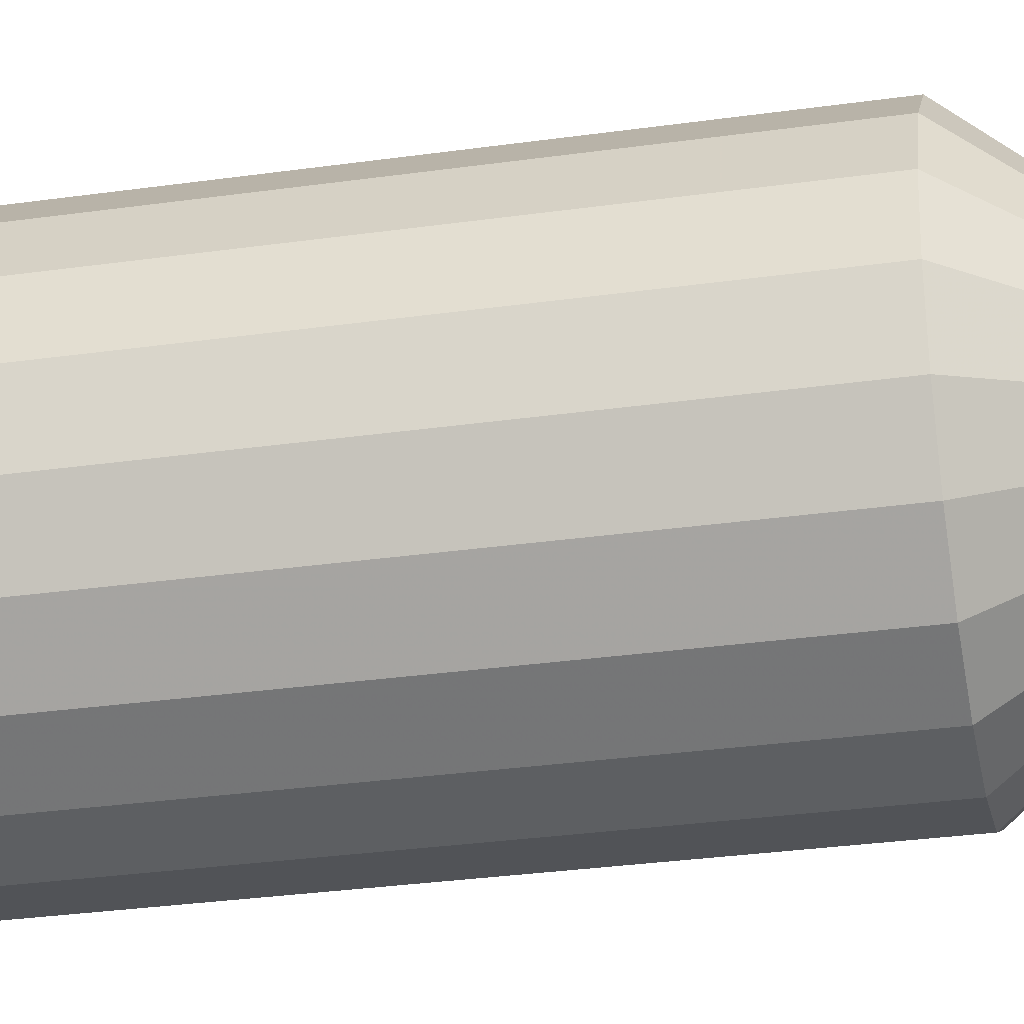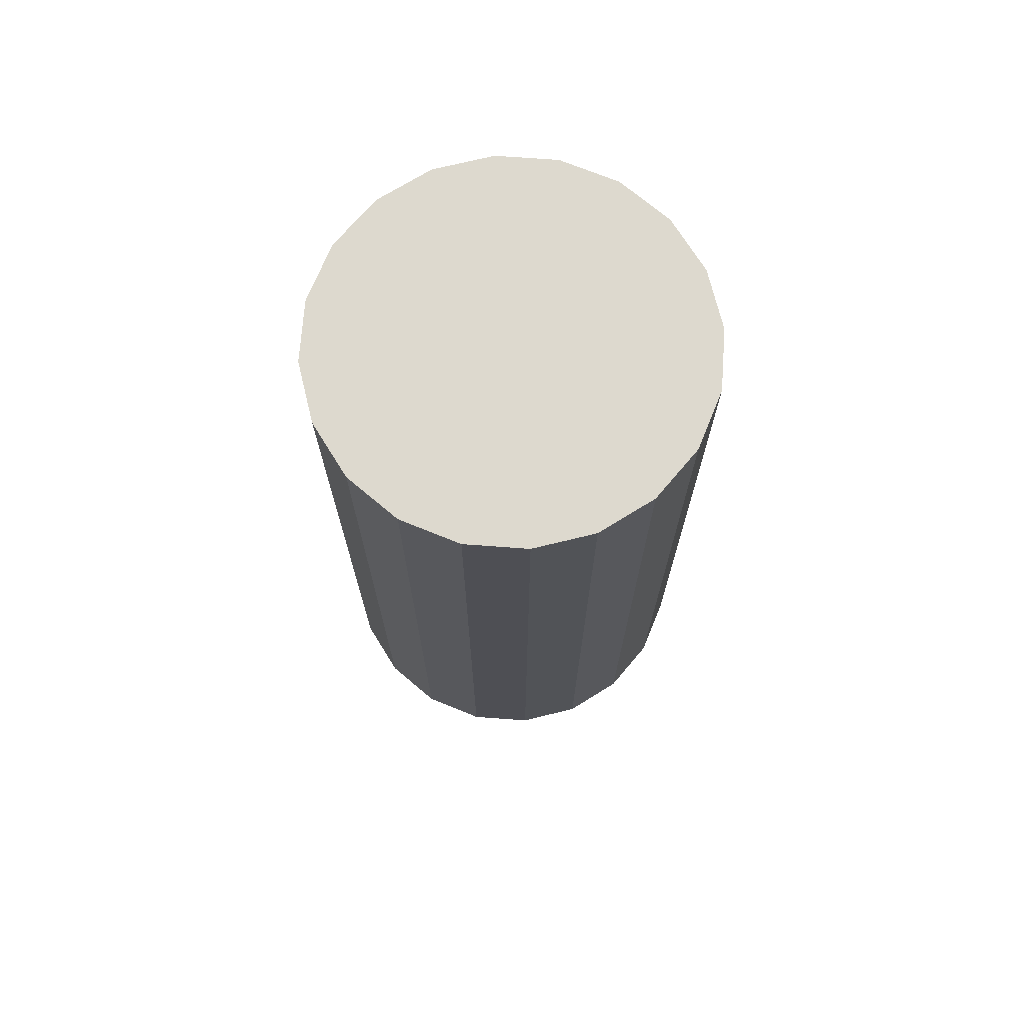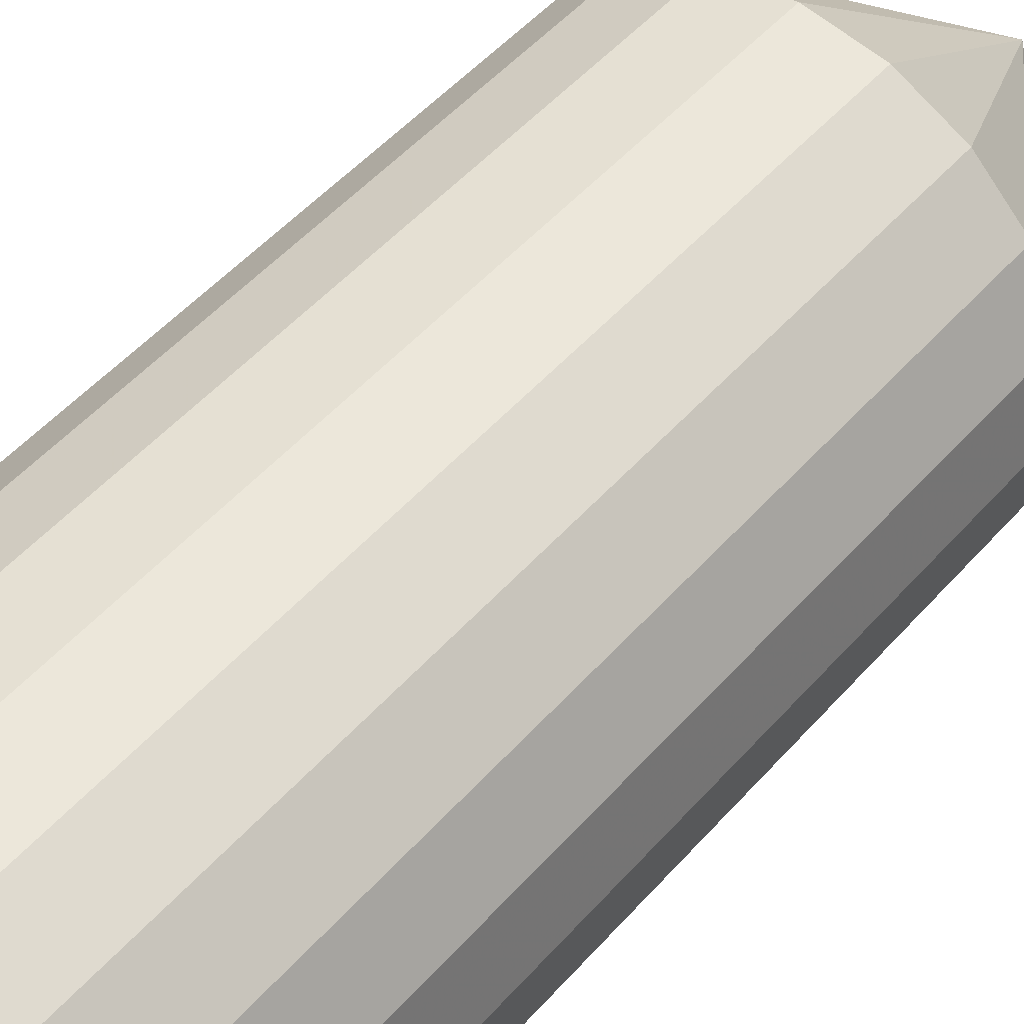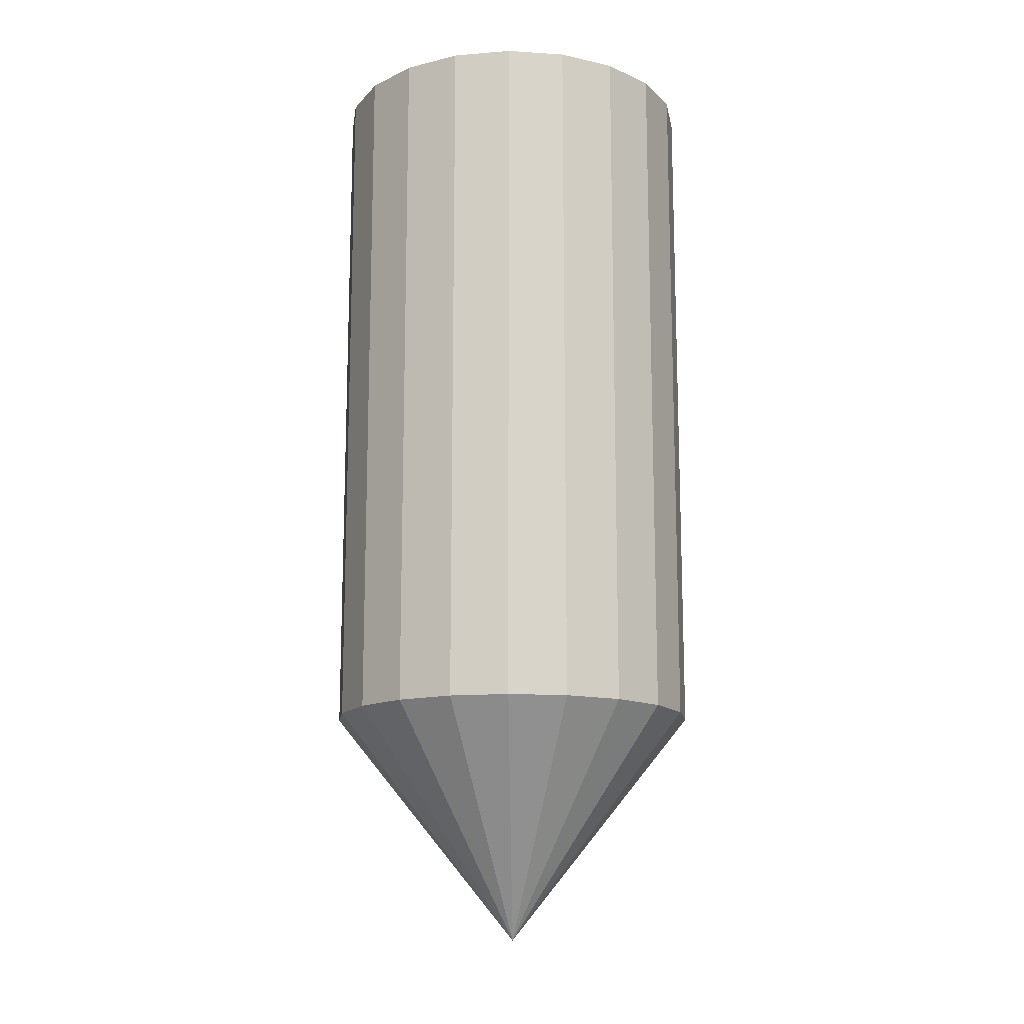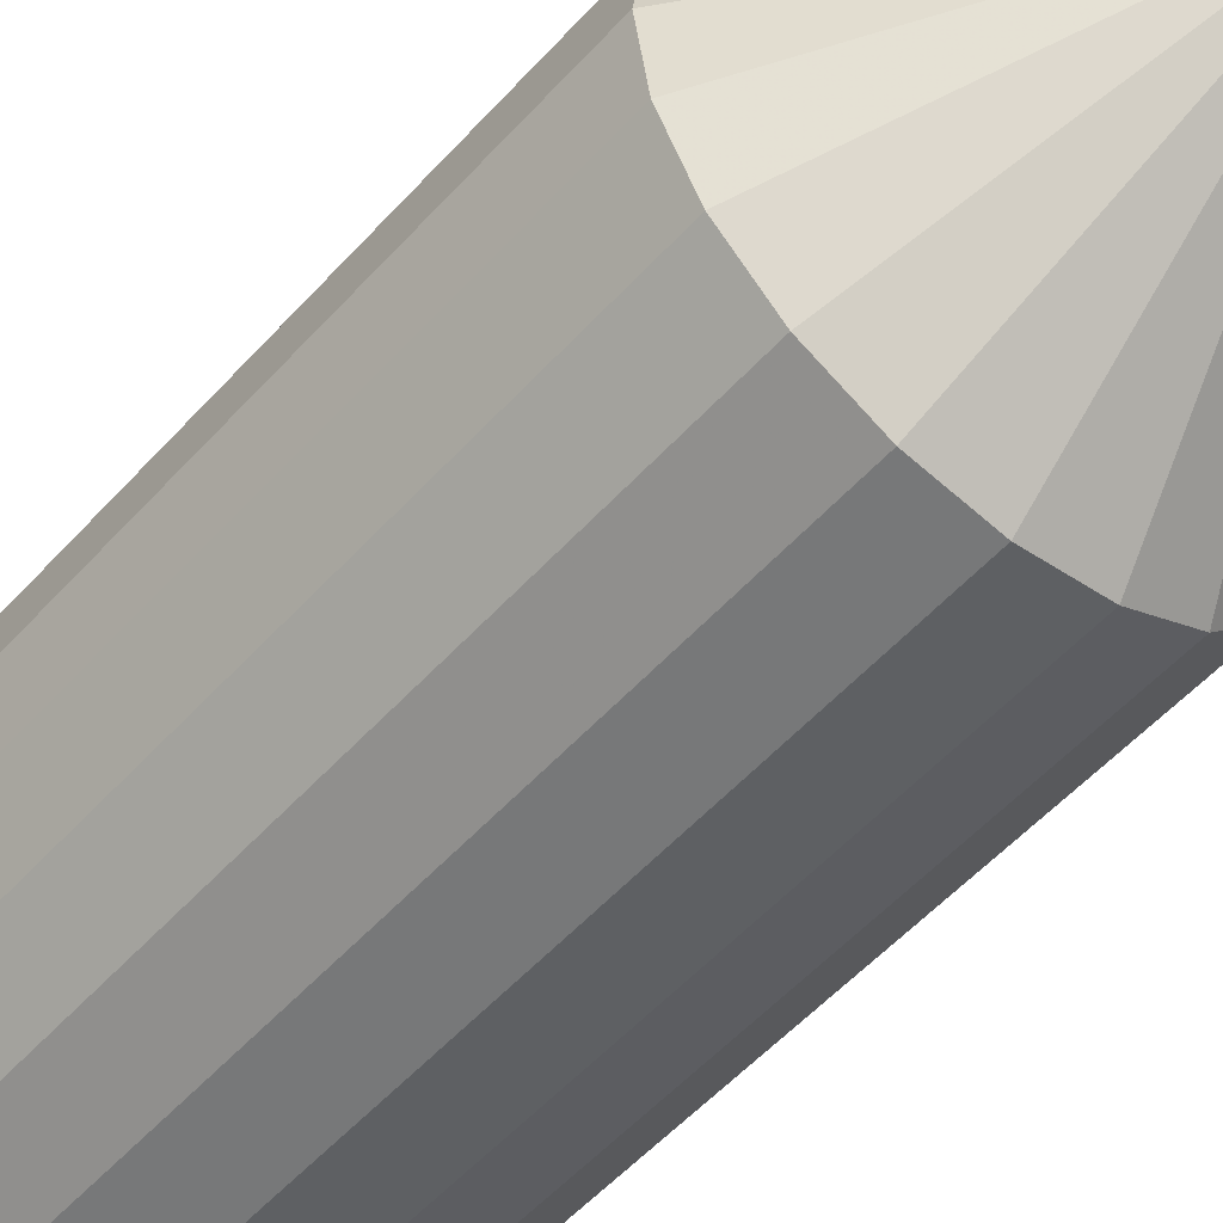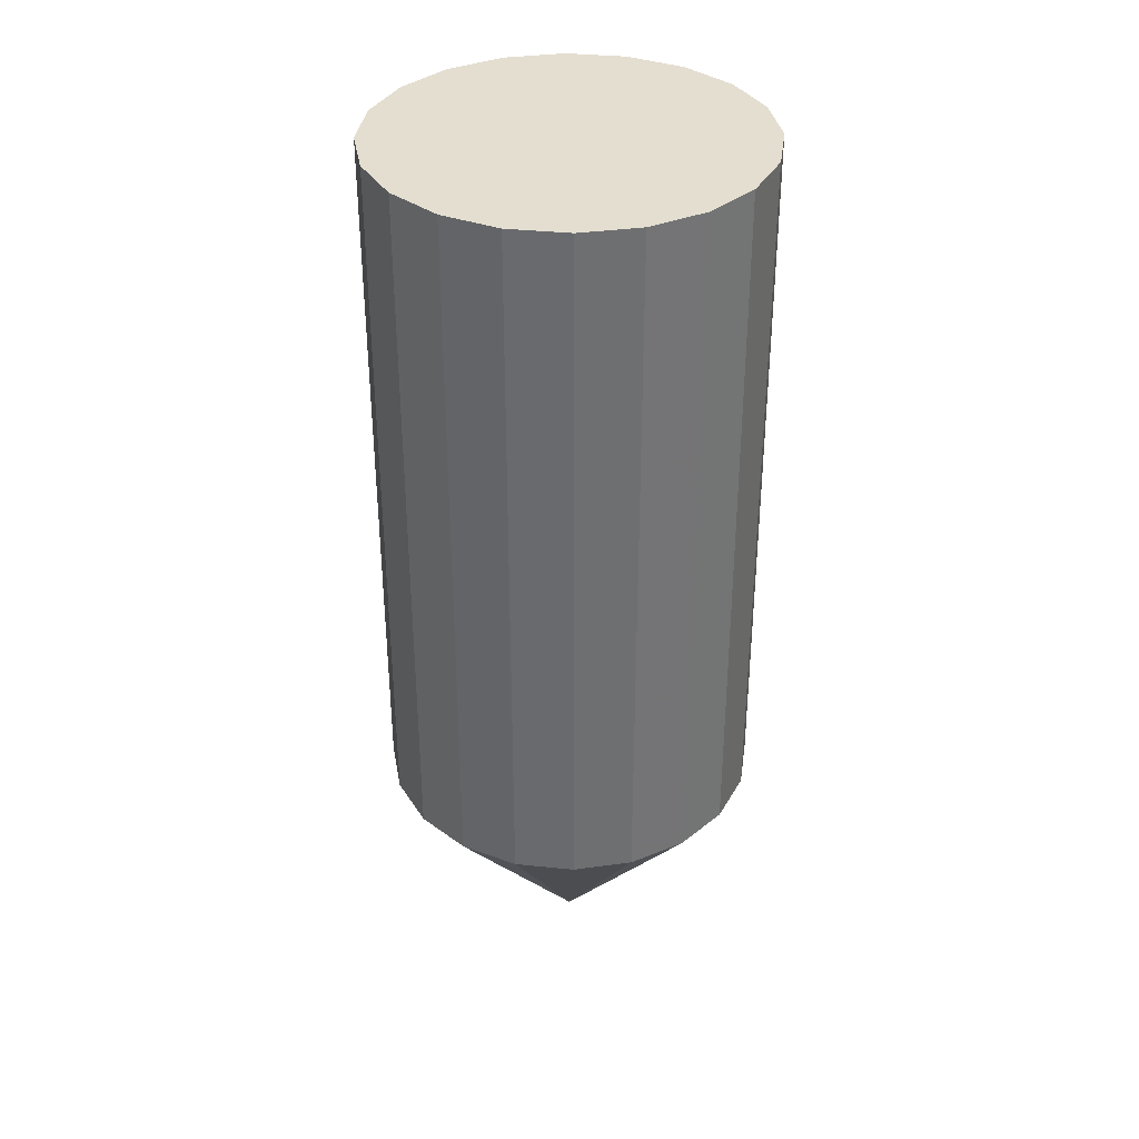
<metadata>
{"format":"obj","ext":"obj","renderer":"f3d","projection":"perspective","resolution":1024,"background":"white","views":[{"elev":-30.8,"azim":101.5,"up":"+Y"},{"elev":71.7,"azim":-40.8,"up":"+Z"},{"elev":48.6,"azim":38.9,"up":"+Y"},{"elev":-14.3,"azim":-52.9,"up":"+Z"},{"elev":-52.5,"azim":139.6,"up":"+Y"},{"elev":35.8,"azim":-91.2,"up":"+Z"}]}
</metadata>
<code>
o rocket
v 0.5151 -0.159 -0.000579
v 0.4363 -0.3136 -0.000579
v 0.4363 -0.3136 -2.066
v 0.5151 -0.159 -2.066
v 0.3137 -0.4363 -0.000579
v 0.3137 -0.4363 -2.066
v 0.1592 -0.515 -0.000579
v 0.1592 -0.515 -2.066
v -0.01213 -0.5422 -0.000579
v -0.01213 -0.5422 -2.066
v -0.1834 -0.515 -0.000579
v -0.1834 -0.515 -2.066
v -0.338 -0.4363 -0.000579
v -0.338 -0.4363 -2.066
v -0.4606 -0.3136 -0.000579
v -0.4606 -0.3136 -2.066
v -0.5394 -0.159 -0.000579
v -0.5394 -0.159 -2.066
v -0.5665 0.0123 -0.000579
v -0.5665 0.0123 -2.066
v -0.5394 0.1836 -0.000579
v -0.5394 0.1836 -2.066
v -0.4606 0.3382 -0.000579
v -0.4606 0.3382 -2.066
v -0.338 0.4609 -0.000579
v -0.338 0.4609 -2.066
v -0.1834 0.5396 -0.000579
v -0.1834 0.5396 -2.066
v -0.01213 0.5668 -0.000579
v -0.01213 0.5668 -2.066
v 0.1592 0.5396 -0.000579
v 0.1592 0.5396 -2.066
v 0.3137 0.4609 -0.000579
v 0.3137 0.4609 -2.066
v 0.4363 0.3382 -0.000579
v 0.4363 0.3382 -2.066
v 0.5151 0.1836 -0.000579
v 0.5151 0.1836 -2.066
v 0.5422 0.0123 -0.000579
v 0.5422 0.0123 -2.066
v -0.01213 0.0123 -0.000579
v -0.008912 0.01267 -2.754
f 32 30 28
f 34 32 26
f 36 34 24
f 36 24 22
f 38 36 22
f 38 22 20
f 4 18 16
f 3 16 14
f 6 3 14
f 6 14 12
f 26 28 32
f 24 26 34
f 20 38 40
f 18 20 40
f 18 40 4
f 16 4 3
f 12 6 8
f 10 12 8
f 1 2 3
f 1 3 4
f 2 5 6
f 2 6 3
f 5 7 8
f 5 8 6
f 7 9 10
f 7 10 8
f 9 11 12
f 9 12 10
f 11 13 14
f 11 14 12
f 13 15 16
f 13 16 14
f 15 17 18
f 15 18 16
f 17 19 20
f 17 20 18
f 19 21 22
f 19 22 20
f 21 23 24
f 21 24 22
f 23 25 26
f 23 26 24
f 25 27 28
f 25 28 26
f 27 29 30
f 27 30 28
f 29 31 32
f 29 32 30
f 31 33 34
f 31 34 32
f 33 35 36
f 33 36 34
f 35 37 38
f 35 38 36
f 37 39 40
f 37 40 38
f 39 1 4
f 39 4 40
f 2 1 41
f 5 2 41
f 7 5 41
f 9 7 41
f 11 9 41
f 13 11 41
f 15 13 41
f 17 15 41
f 19 17 41
f 21 19 41
f 23 21 41
f 25 23 41
f 27 25 41
f 29 27 41
f 31 29 41
f 33 31 41
f 35 33 41
f 37 35 41
f 39 37 41
f 1 39 41
f 4 3 42
f 3 6 42
f 6 8 42
f 8 10 42
f 10 12 42
f 12 14 42
f 14 16 42
f 16 18 42
f 18 20 42
f 20 22 42
f 22 24 42
f 24 26 42
f 26 28 42
f 28 30 42
f 30 32 42
f 32 34 42
f 34 36 42
f 36 38 42
f 38 40 42
f 40 4 42

</code>
